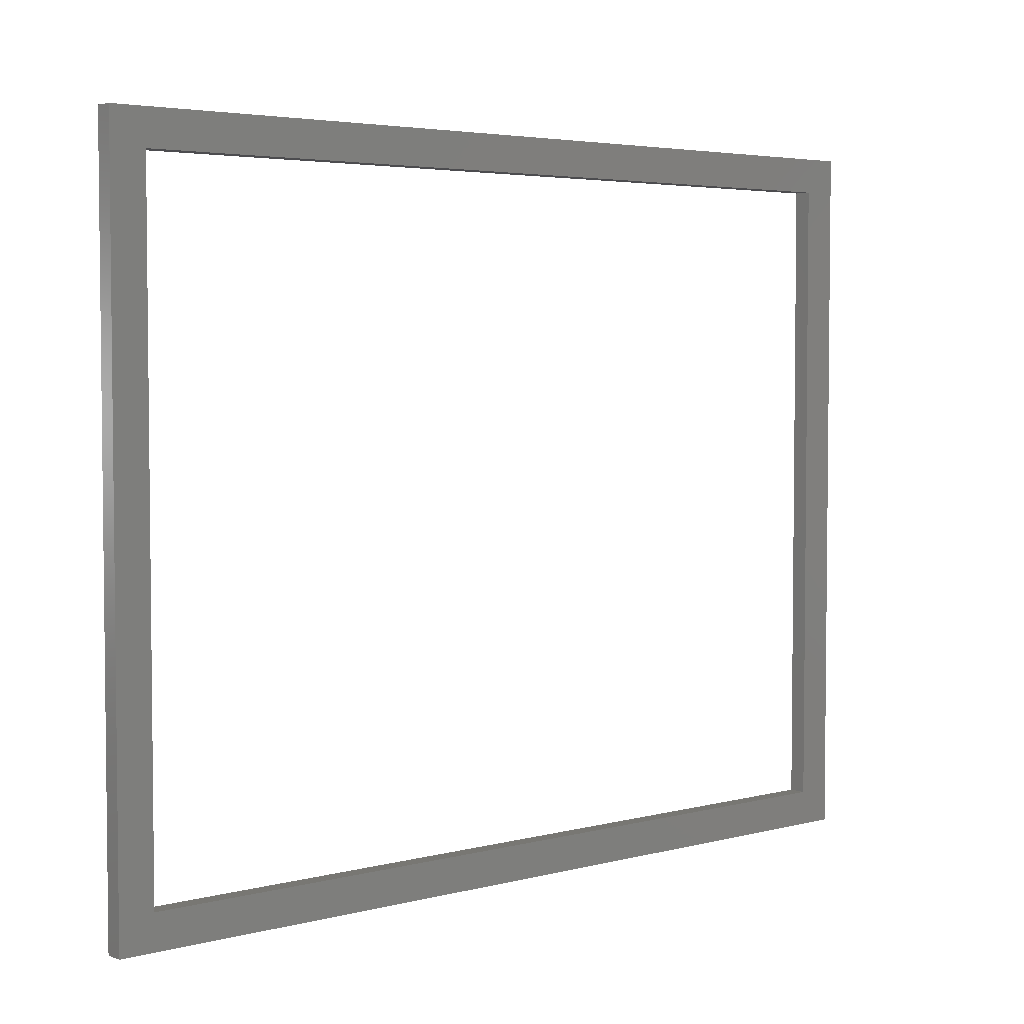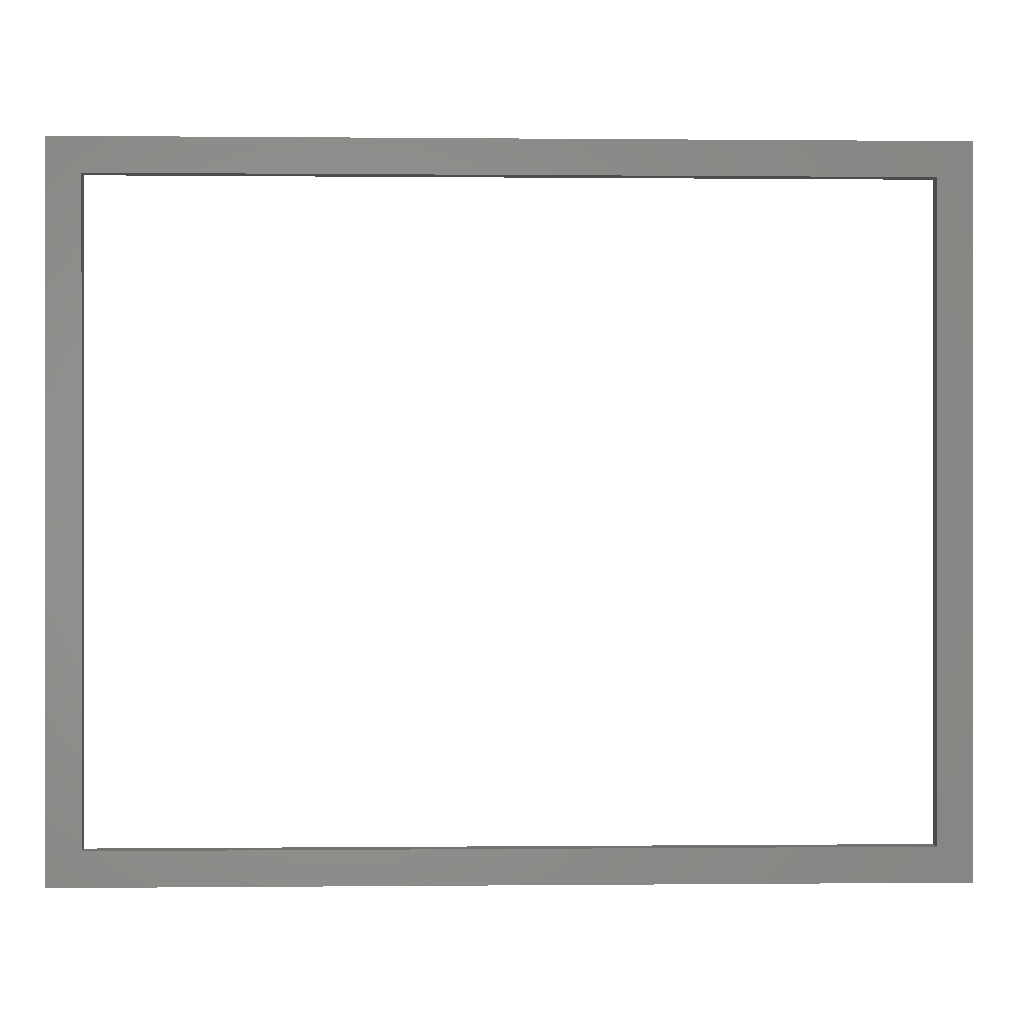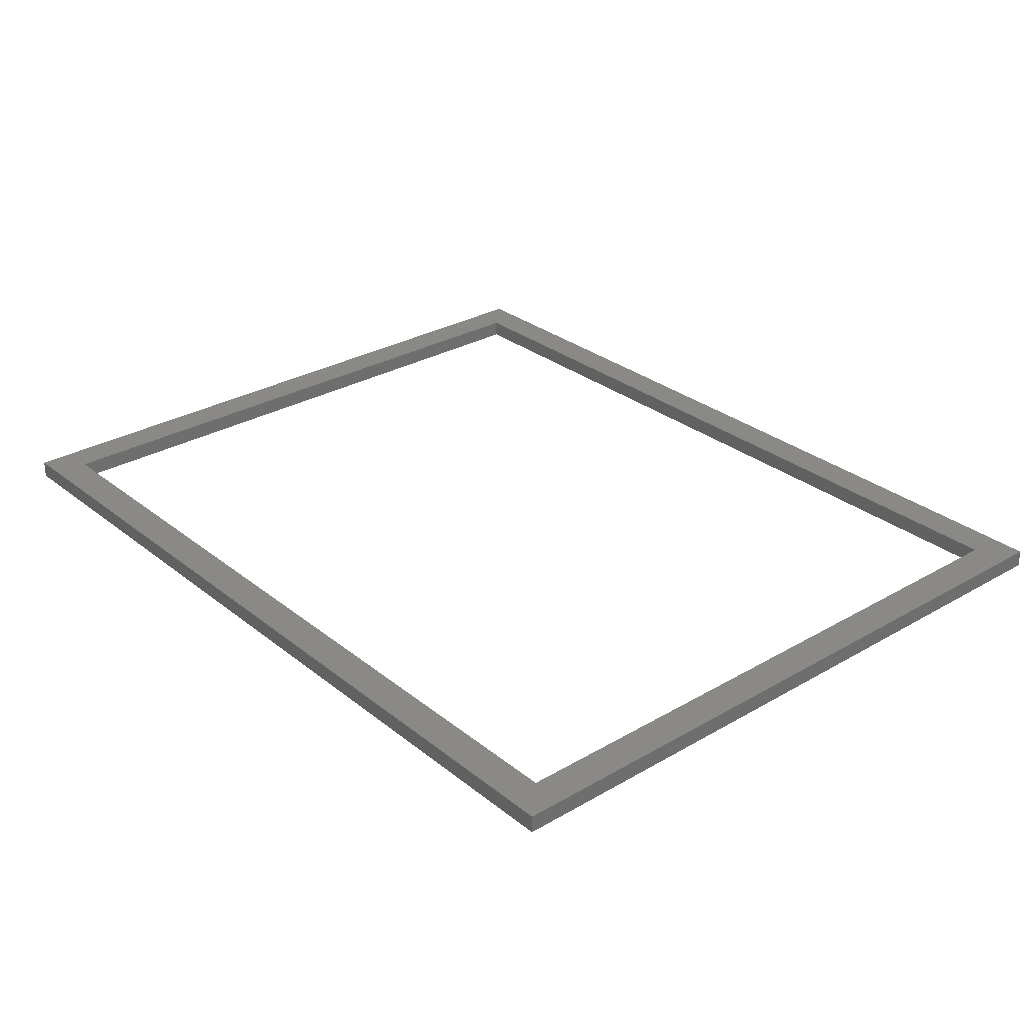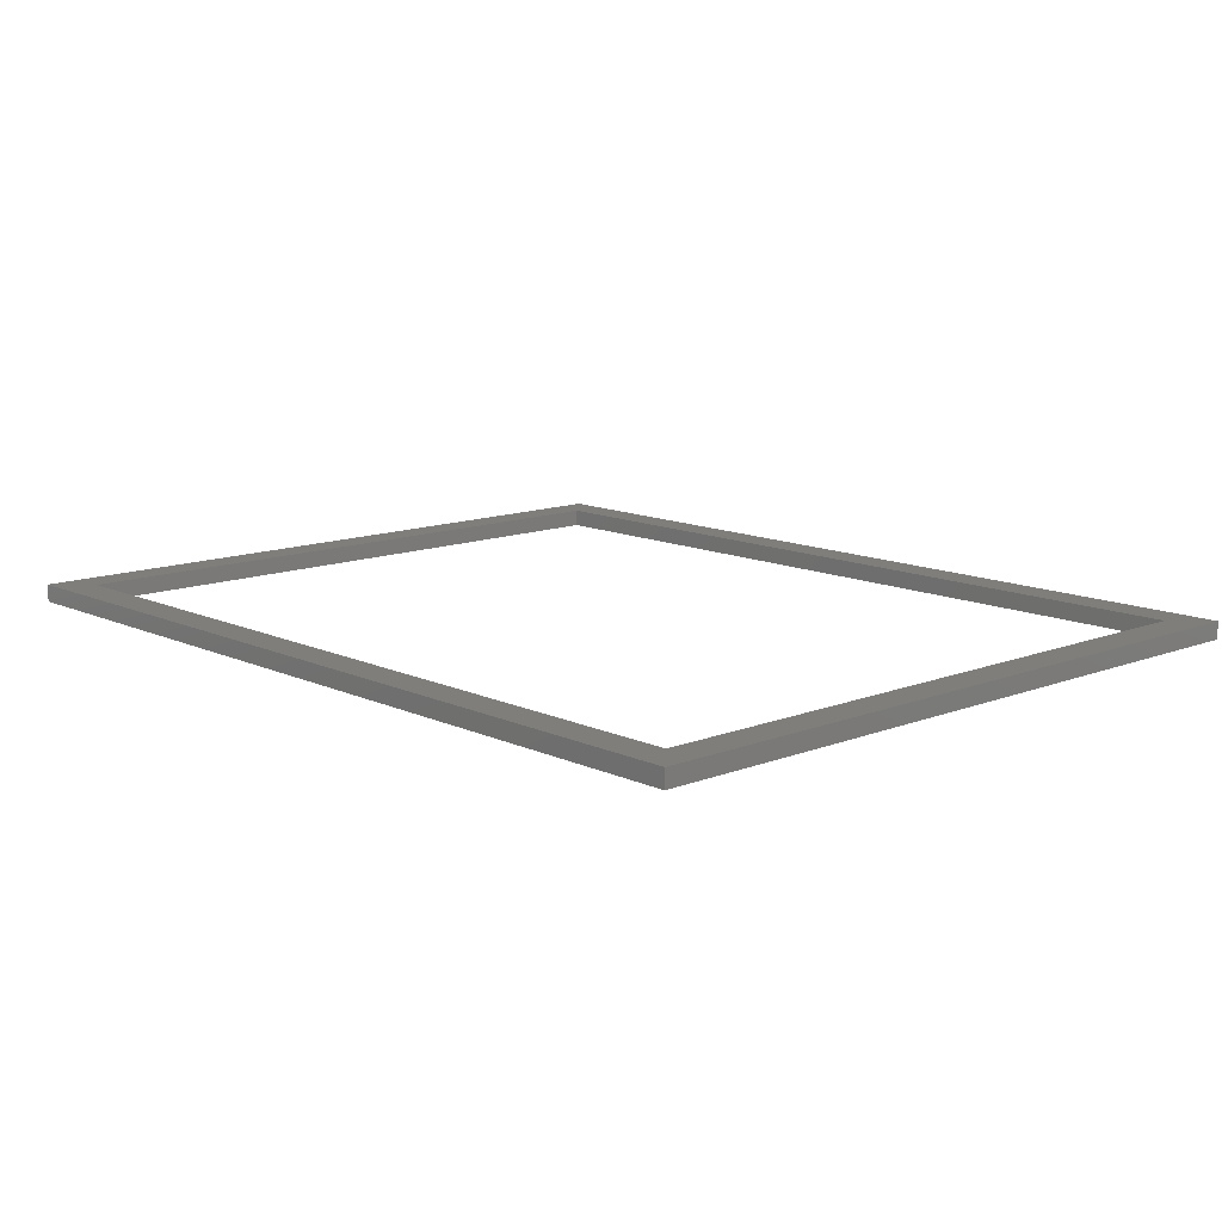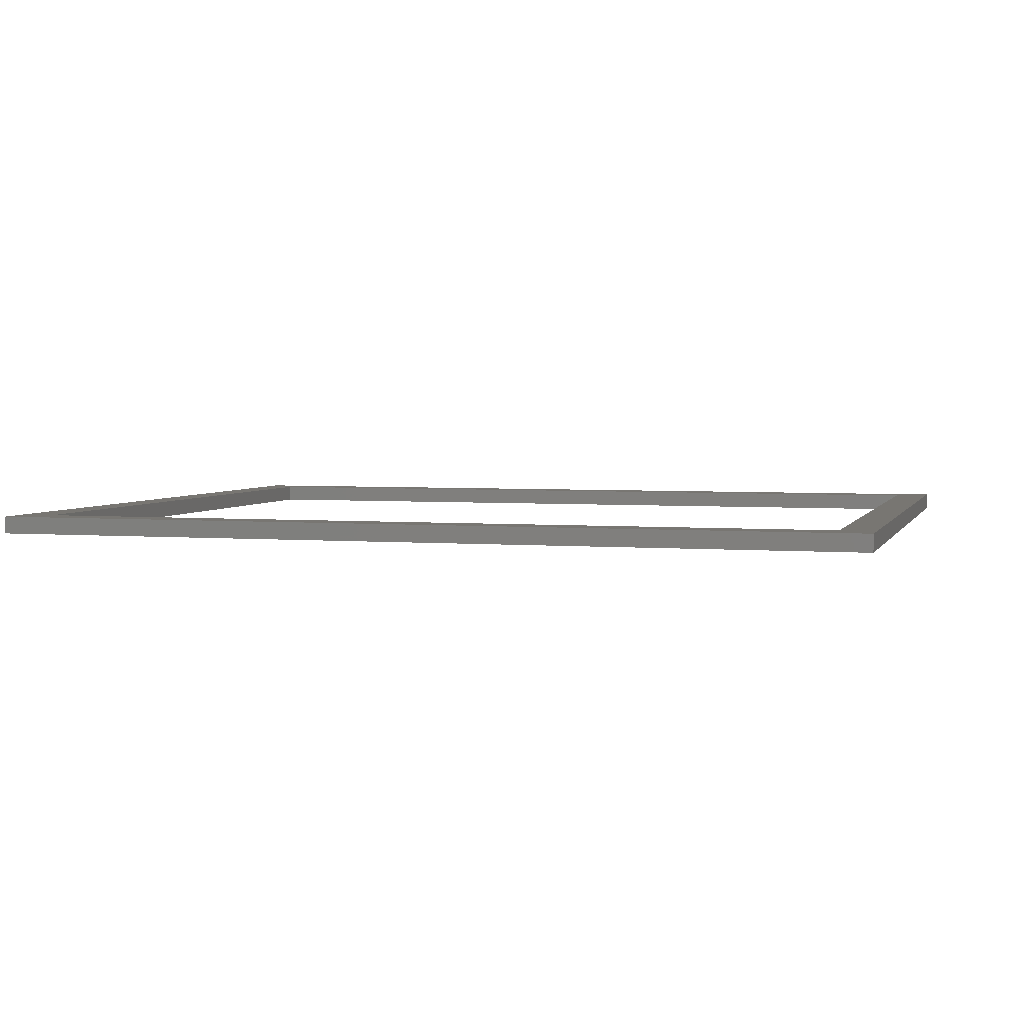
<metadata>
{"format":"stl","ext":"stl","renderer":"f3d","projection":"perspective","resolution":1024,"background":"white","views":[{"elev":4.0,"azim":139.2,"up":"+Y"},{"elev":0.1,"azim":-2.1,"up":"+Y"},{"elev":29.3,"azim":49.4,"up":"+Z"},{"elev":12.3,"azim":-132.7,"up":"+Z"},{"elev":3.5,"azim":-164.0,"up":"+Z"}]}
</metadata>
<code>
# stl→obj: 224 verts, 448 faces
v 298.4 0 6.35
v 298.4 0 0
v 298.4 -19.58 0
v 298.4 -215.4 0
v 298.4 -234.9 0
v 298.4 -234.9 6.35
v 298.4 -215.4 6.35
v 298.4 -19.58 6.35
v 298.4 -39.16 0
v 298.4 -39.16 6.35
v 298.4 -58.74 0
v 298.4 -58.74 6.35
v 298.4 -78.32 0
v 298.4 -78.32 6.35
v 298.4 -97.9 0
v 298.4 -97.9 6.35
v 298.4 -117.5 0
v 298.4 -137.1 0
v 298.4 -117.5 6.35
v 298.4 -156.6 6.35
v 298.4 -156.6 0
v 298.4 -137.1 6.35
v 298.4 -176.2 0
v 298.4 -176.2 6.35
v 298.4 -195.8 0
v 298.4 -195.8 6.35
v 278.6 0 0
v 278.6 0 6.35
v 0 0 6.35
v 0 0 0
v 19.9 0 6.35
v 19.9 0 0
v 39.79 0 0
v 39.79 0 6.35
v 59.69 0 0
v 59.69 0 6.35
v 79.59 0 0
v 79.59 0 6.35
v 99.48 0 0
v 99.48 0 6.35
v 119.4 0 0
v 139.3 0 0
v 139.3 0 6.35
v 119.4 0 6.35
v 159.2 0 0
v 159.2 0 6.35
v 179.1 0 0
v 179.1 0 6.35
v 199 0 0
v 199 0 6.35
v 218.9 0 0
v 218.9 0 6.35
v 238.8 0 0
v 238.8 0 6.35
v 258.7 0 0
v 258.7 0 6.35
v 0 -19.58 0
v 0 -19.58 6.35
v 0 -234.9 6.35
v 0 -234.9 0
v 0 -215.4 0
v 0 -215.4 6.35
v 0 -195.8 0
v 0 -195.8 6.35
v 0 -176.2 0
v 0 -176.2 6.35
v 0 -156.6 0
v 0 -137.1 0
v 0 -137.1 6.35
v 0 -156.6 6.35
v 0 -117.5 0
v 0 -97.9 0
v 0 -117.5 6.35
v 0 -78.32 6.35
v 0 -78.32 0
v 0 -97.9 6.35
v 0 -58.74 0
v 0 -39.16 0
v 0 -58.74 6.35
v 0 -39.16 6.35
v 278.6 -234.9 6.35
v 278.6 -234.9 0
v 19.9 -234.9 0
v 19.9 -234.9 6.35
v 258.7 -234.9 0
v 258.7 -234.9 6.35
v 238.8 -234.9 0
v 238.8 -234.9 6.35
v 218.9 -234.9 0
v 218.9 -234.9 6.35
v 199 -234.9 0
v 199 -234.9 6.35
v 179.1 -234.9 0
v 159.2 -234.9 0
v 159.2 -234.9 6.35
v 179.1 -234.9 6.35
v 139.3 -234.9 0
v 139.3 -234.9 6.35
v 119.4 -234.9 0
v 119.4 -234.9 6.35
v 99.48 -234.9 0
v 79.59 -234.9 0
v 79.59 -234.9 6.35
v 99.48 -234.9 6.35
v 59.69 -234.9 0
v 59.69 -234.9 6.35
v 39.79 -234.9 0
v 39.79 -234.9 6.35
v -12.7 -227.6 6.35
v -12.7 -247.7 0
v -12.7 -247.7 6.35
v -12.7 -227.6 0
v -12.7 12.7 6.35
v -12.7 12.7 0
v -12.7 -7.327 0
v -12.7 -7.327 6.35
v -12.7 -207.6 0
v -12.7 -187.6 6.35
v -12.7 -187.6 0
v -12.7 -207.6 6.35
v -12.7 -167.5 0
v -12.7 -147.5 0
v -12.7 -167.5 6.35
v -12.7 -127.5 0
v -12.7 -127.5 6.35
v -12.7 -147.5 6.35
v -12.7 -107.5 0
v -12.7 -107.5 6.35
v -12.7 -87.43 0
v -12.7 -87.43 6.35
v -12.7 -67.41 0
v -12.7 -67.41 6.35
v -12.7 -47.38 0
v -12.7 -47.38 6.35
v -12.7 -27.35 0
v -12.7 -27.35 6.35
v 7.541 12.7 6.35
v 7.541 12.7 0
v 311.1 12.7 6.35
v 311.1 12.7 0
v 290.9 12.7 0
v 290.9 12.7 6.35
v 27.78 12.7 0
v 27.78 12.7 6.35
v 48.02 12.7 6.35
v 48.02 12.7 0
v 68.26 12.7 0
v 68.26 12.7 6.35
v 88.5 12.7 6.35
v 88.5 12.7 0
v 108.7 12.7 0
v 108.7 12.7 6.35
v 129 12.7 0
v 129 12.7 6.35
v 149.2 12.7 0
v 149.2 12.7 6.35
v 169.5 12.7 0
v 169.5 12.7 6.35
v 189.7 12.7 0
v 189.7 12.7 6.35
v 209.9 12.7 6.35
v 209.9 12.7 0
v 230.2 12.7 0
v 230.2 12.7 6.35
v 250.4 12.7 0
v 250.4 12.7 6.35
v 270.7 12.7 0
v 270.7 12.7 6.35
v 311.1 -7.327 6.35
v 311.1 -7.327 0
v 311.1 -247.7 6.35
v 311.1 -247.7 0
v 311.1 -227.6 0
v 311.1 -227.6 6.35
v 311.1 -27.35 0
v 311.1 -47.38 6.35
v 311.1 -47.38 0
v 311.1 -27.35 6.35
v 311.1 -67.41 0
v 311.1 -87.43 0
v 311.1 -67.41 6.35
v 311.1 -107.5 0
v 311.1 -107.5 6.35
v 311.1 -87.43 6.35
v 311.1 -127.5 0
v 311.1 -127.5 6.35
v 311.1 -147.5 6.35
v 311.1 -147.5 0
v 311.1 -167.5 0
v 311.1 -167.5 6.35
v 311.1 -187.6 0
v 311.1 -187.6 6.35
v 311.1 -207.6 0
v 311.1 -207.6 6.35
v 7.541 -247.7 0
v 7.541 -247.7 6.35
v 290.9 -247.7 6.35
v 290.9 -247.7 0
v 270.7 -247.7 0
v 270.7 -247.7 6.35
v 250.4 -247.7 0
v 250.4 -247.7 6.35
v 230.2 -247.7 0
v 230.2 -247.7 6.35
v 209.9 -247.7 0
v 209.9 -247.7 6.35
v 189.7 -247.7 0
v 189.7 -247.7 6.35
v 169.5 -247.7 0
v 169.5 -247.7 6.35
v 149.2 -247.7 6.35
v 149.2 -247.7 0
v 129 -247.7 0
v 129 -247.7 6.35
v 108.7 -247.7 0
v 108.7 -247.7 6.35
v 88.5 -247.7 0
v 88.5 -247.7 6.35
v 68.26 -247.7 0
v 68.26 -247.7 6.35
v 48.02 -247.7 0
v 48.02 -247.7 6.35
v 27.78 -247.7 0
v 27.78 -247.7 6.35
f 1 2 3
f 4 5 6
f 4 6 7
f 1 3 8
f 8 3 9
f 10 9 11
f 8 9 10
f 12 11 13
f 10 11 12
f 14 13 15
f 12 13 14
f 16 15 17
f 14 15 16
f 18 19 17
f 16 17 19
f 20 18 21
f 22 19 18
f 20 22 18
f 20 21 23
f 24 23 25
f 20 23 24
f 7 25 4
f 24 25 26
f 7 26 25
f 27 2 1
f 27 1 28
f 29 30 31
f 30 32 31
f 32 33 34
f 31 32 34
f 33 35 36
f 34 33 36
f 36 35 37
f 38 37 39
f 36 37 38
f 40 39 41
f 38 39 40
f 41 42 43
f 40 41 44
f 44 41 43
f 43 42 45
f 46 45 47
f 43 45 46
f 48 47 49
f 46 47 48
f 50 49 51
f 48 49 50
f 52 51 53
f 50 51 52
f 54 53 55
f 52 53 54
f 28 55 27
f 54 55 56
f 28 56 55
f 57 30 29
f 57 29 58
f 59 60 61
f 59 61 62
f 62 61 63
f 64 63 65
f 62 63 64
f 66 65 67
f 64 65 66
f 67 68 69
f 66 67 70
f 70 67 69
f 69 68 71
f 72 73 71
f 69 71 73
f 74 72 75
f 76 73 72
f 74 76 72
f 74 75 77
f 78 79 77
f 74 77 79
f 58 78 57
f 80 79 78
f 58 80 78
f 6 5 81
f 5 82 81
f 83 60 59
f 84 83 59
f 81 82 85
f 86 85 87
f 81 85 86
f 88 87 89
f 86 87 88
f 90 89 91
f 88 89 90
f 92 91 93
f 90 91 92
f 93 94 95
f 92 93 96
f 96 93 95
f 95 94 97
f 98 97 99
f 95 97 98
f 100 99 101
f 98 99 100
f 101 102 103
f 100 101 104
f 104 101 103
f 103 102 105
f 106 105 107
f 103 105 106
f 84 107 83
f 106 107 108
f 84 108 107
f 109 110 111
f 109 112 110
f 113 114 115
f 116 113 115
f 109 117 112
f 118 119 117
f 118 117 120
f 109 120 117
f 121 119 118
f 122 121 123
f 123 121 118
f 124 122 125
f 125 122 126
f 126 122 123
f 127 124 128
f 128 124 125
f 129 127 130
f 130 127 128
f 131 129 132
f 132 129 130
f 133 131 134
f 134 131 132
f 135 133 136
f 136 133 134
f 115 135 116
f 116 135 136
f 137 114 113
f 137 138 114
f 139 140 141
f 139 141 142
f 143 138 144
f 144 138 137
f 145 146 143
f 145 143 144
f 147 146 148
f 148 146 145
f 149 150 147
f 149 147 148
f 151 150 152
f 152 150 149
f 153 151 154
f 154 151 152
f 155 153 156
f 156 153 154
f 157 155 158
f 158 155 156
f 159 157 160
f 160 157 158
f 161 162 159
f 161 159 160
f 163 162 164
f 164 162 161
f 165 163 166
f 166 163 164
f 167 165 168
f 168 165 166
f 141 167 142
f 142 167 168
f 169 140 139
f 169 170 140
f 171 172 173
f 174 171 173
f 169 175 170
f 176 177 175
f 176 175 178
f 169 178 175
f 179 177 176
f 180 179 181
f 181 179 176
f 182 180 183
f 183 180 184
f 184 180 181
f 185 182 186
f 186 182 183
f 187 188 185
f 187 185 186
f 189 188 190
f 190 188 187
f 191 189 192
f 192 189 190
f 193 191 194
f 194 191 192
f 173 193 174
f 174 193 194
f 111 110 195
f 196 111 195
f 197 172 171
f 197 198 172
f 199 198 200
f 200 198 197
f 201 199 202
f 202 199 200
f 203 201 204
f 204 201 202
f 205 203 206
f 206 203 204
f 207 205 208
f 208 205 206
f 209 207 210
f 210 207 208
f 211 212 209
f 211 209 210
f 213 212 214
f 214 212 211
f 215 213 216
f 216 213 214
f 217 215 218
f 218 215 216
f 219 217 220
f 220 217 218
f 221 219 222
f 222 219 220
f 223 221 224
f 224 221 222
f 195 223 196
f 196 223 224
f 142 168 28
f 31 144 137
f 84 196 224
f 81 200 197
f 7 174 194
f 62 120 109
f 58 116 136
f 8 178 169
f 81 197 6
f 59 196 84
f 31 137 29
f 1 142 28
f 8 169 1
f 62 109 59
f 6 174 7
f 29 116 58
f 202 200 86
f 224 222 108
f 34 145 144
f 56 168 166
f 10 176 178
f 26 194 192
f 64 118 120
f 134 80 136
f 28 168 56
f 34 144 31
f 86 200 81
f 224 108 84
f 36 148 145
f 88 204 202
f 220 106 222
f 54 166 164
f 10 178 8
f 64 120 62
f 7 194 26
f 136 80 58
f 88 202 86
f 36 145 34
f 56 166 54
f 222 106 108
f 12 181 176
f 66 123 118
f 24 192 190
f 132 79 134
f 149 148 38
f 90 206 204
f 220 218 103
f 52 164 161
f 66 118 64
f 12 176 10
f 134 79 80
f 26 192 24
f 90 204 88
f 38 148 36
f 103 106 220
f 54 164 52
f 40 152 149
f 92 208 206
f 104 218 216
f 160 50 161
f 70 126 123
f 14 184 181
f 190 187 20
f 74 132 130
f 197 171 6
f 111 196 59
f 1 139 142
f 29 137 113
f 40 149 38
f 92 206 90
f 103 218 104
f 161 50 52
f 6 171 174
f 169 139 1
f 113 116 29
f 109 111 59
f 14 181 12
f 70 123 66
f 74 79 132
f 24 190 20
f 96 210 208
f 44 154 152
f 100 216 214
f 158 48 160
f 69 125 126
f 16 183 184
f 22 187 186
f 76 130 128
f 44 152 40
f 92 96 208
f 104 216 100
f 160 48 50
f 156 154 43
f 95 211 210
f 98 214 211
f 156 46 158
f 69 126 70
f 16 184 14
f 20 187 22
f 74 130 76
f 19 186 183
f 73 128 125
f 95 210 96
f 43 154 44
f 100 214 98
f 158 46 48
f 98 211 95
f 43 46 156
f 19 183 16
f 73 125 69
f 76 128 73
f 22 186 19
f 83 223 195
f 141 27 167
f 199 82 198
f 143 32 138
f 175 3 170
f 117 61 112
f 135 115 57
f 173 4 193
f 27 141 2
f 60 83 195
f 82 5 198
f 32 30 138
f 3 2 170
f 115 30 57
f 61 60 112
f 5 4 173
f 223 107 221
f 165 167 55
f 146 33 143
f 201 85 199
f 9 175 177
f 119 63 117
f 133 135 78
f 193 25 191
f 167 27 55
f 83 107 223
f 33 32 143
f 85 82 199
f 163 165 53
f 105 219 221
f 147 35 146
f 87 201 203
f 9 3 175
f 4 25 193
f 135 57 78
f 63 61 117
f 53 165 55
f 107 105 221
f 87 85 201
f 35 33 146
f 121 65 119
f 179 11 177
f 77 131 133
f 191 23 189
f 219 102 217
f 163 51 162
f 150 37 147
f 205 89 203
f 65 63 119
f 11 9 177
f 77 133 78
f 25 23 191
f 37 35 147
f 89 87 203
f 105 102 219
f 163 53 51
f 207 91 205
f 151 39 150
f 49 159 162
f 217 101 215
f 122 67 121
f 180 13 179
f 129 131 75
f 189 21 188
f 5 172 198
f 138 30 114
f 141 140 2
f 110 60 195
f 39 37 150
f 91 89 205
f 51 49 162
f 102 101 217
f 5 173 172
f 2 140 170
f 60 110 112
f 30 115 114
f 13 11 179
f 67 65 121
f 131 77 75
f 23 21 189
f 151 153 41
f 209 93 207
f 157 159 47
f 215 99 213
f 72 127 129
f 182 15 180
f 124 68 122
f 18 185 188
f 39 151 41
f 93 91 207
f 159 49 47
f 101 99 215
f 212 94 209
f 42 153 155
f 157 45 155
f 97 212 213
f 21 18 188
f 72 129 75
f 68 67 122
f 15 13 180
f 127 71 124
f 185 17 182
f 94 93 209
f 153 42 41
f 157 47 45
f 99 97 213
f 97 94 212
f 45 42 155
f 18 17 185
f 72 71 127
f 17 15 182
f 71 68 124

</code>
